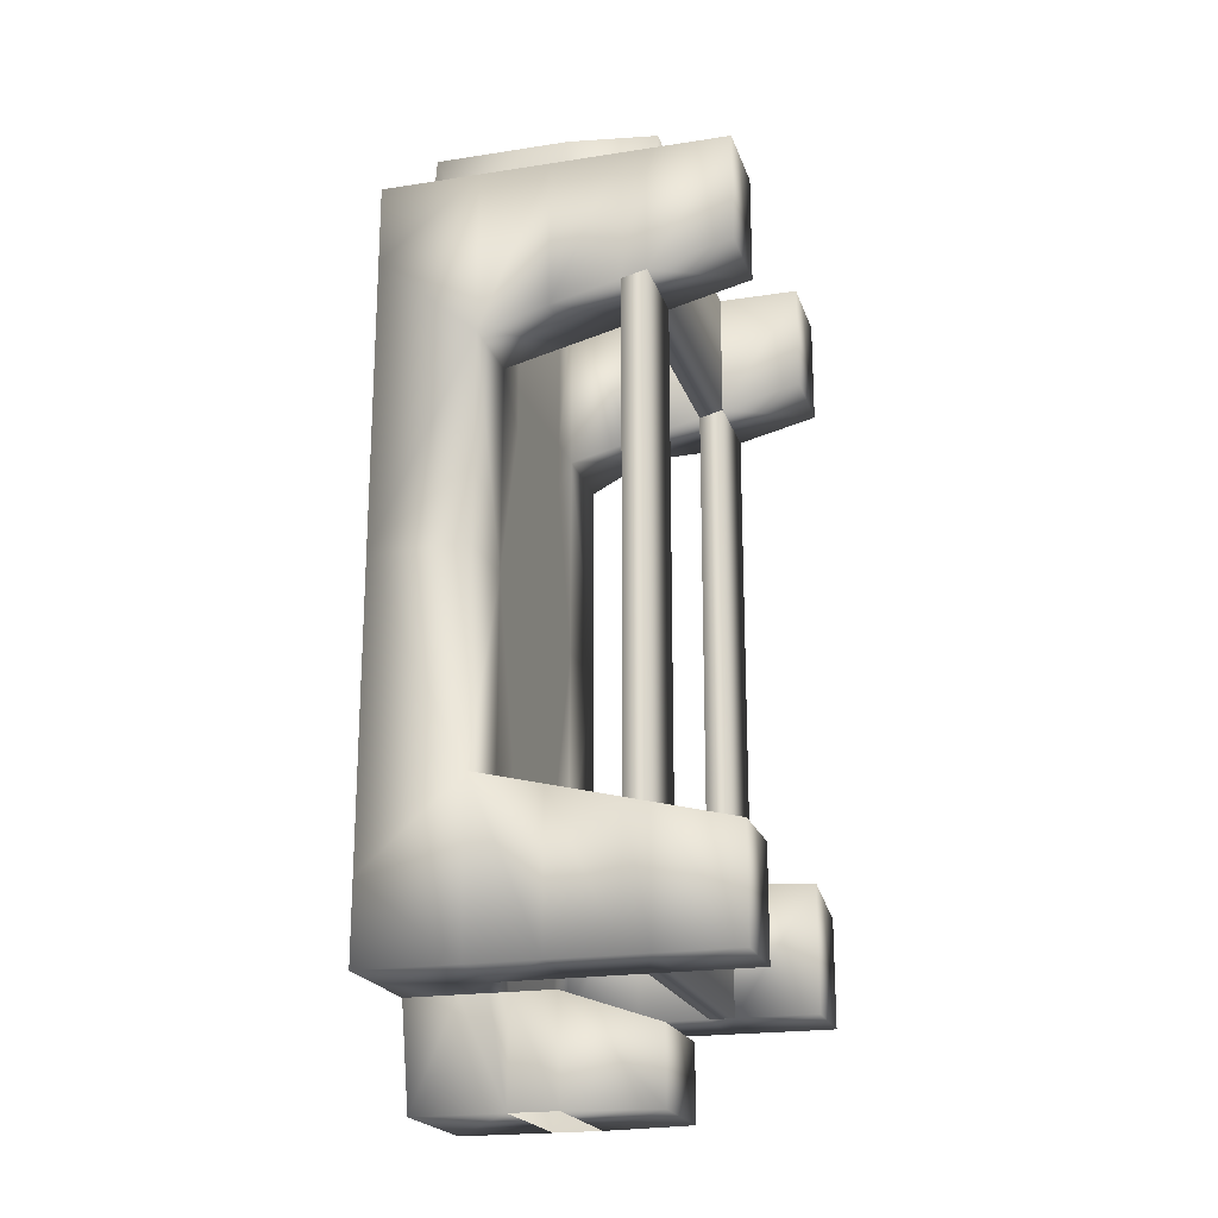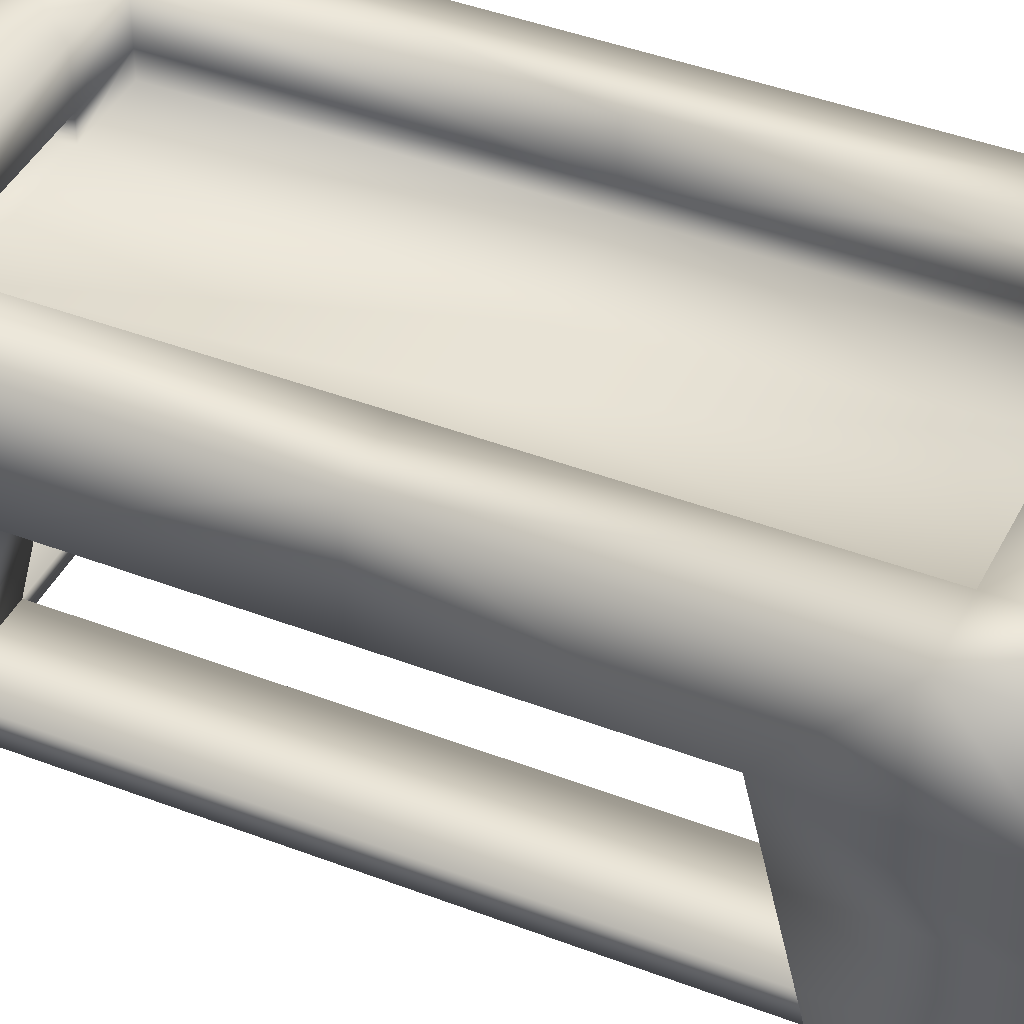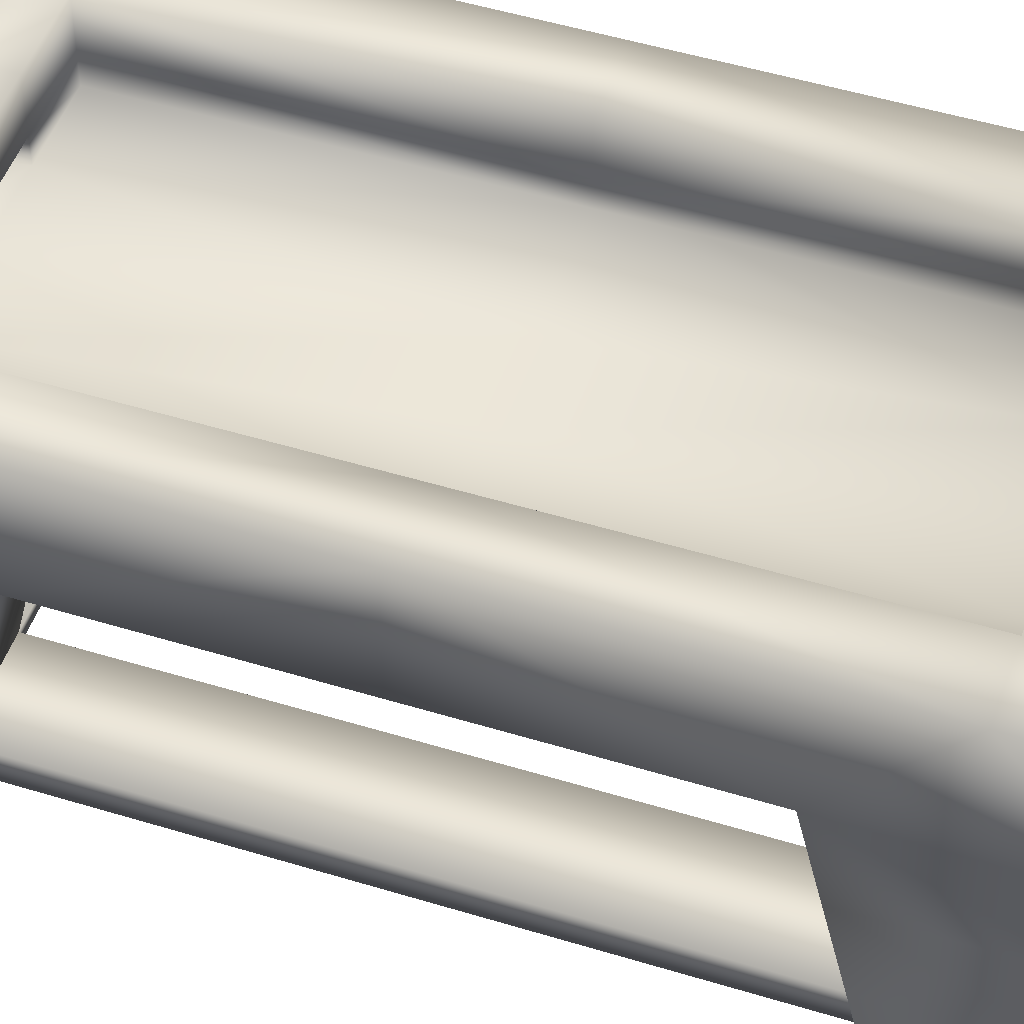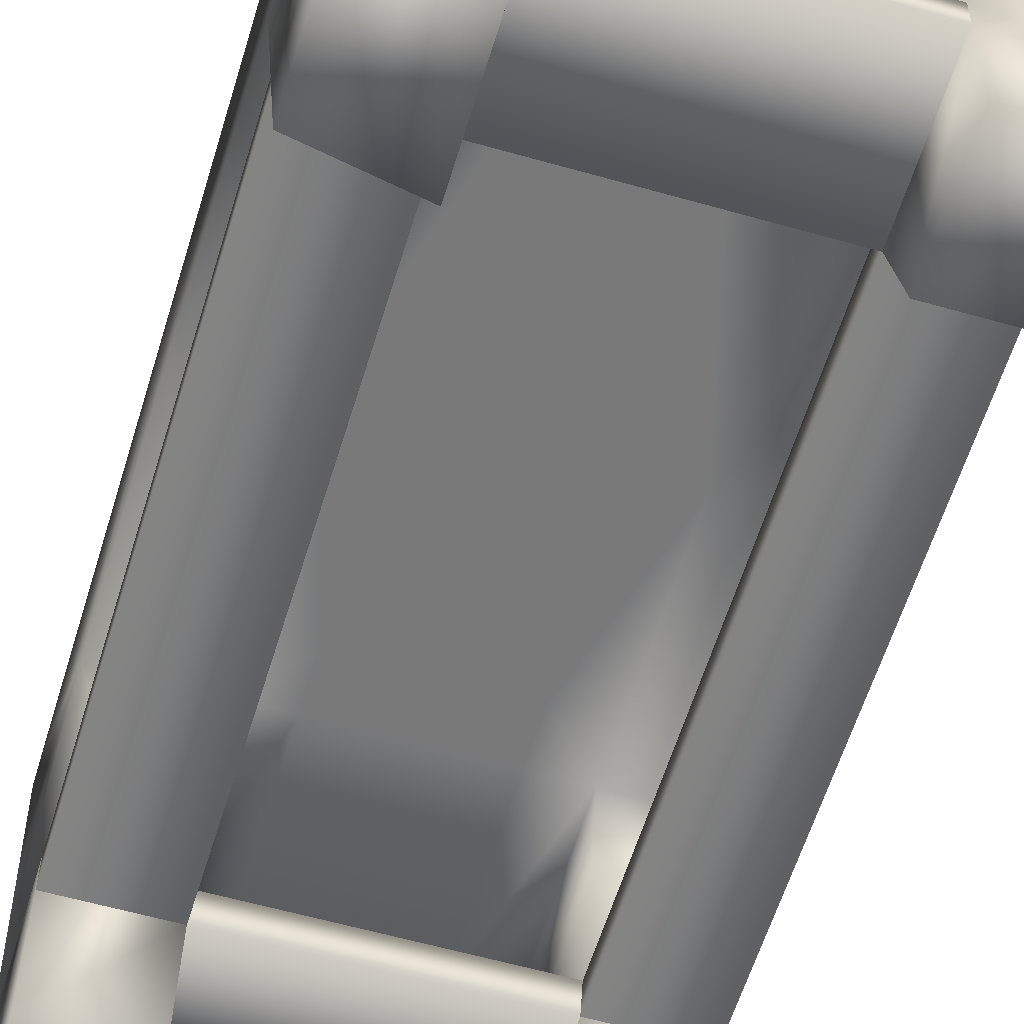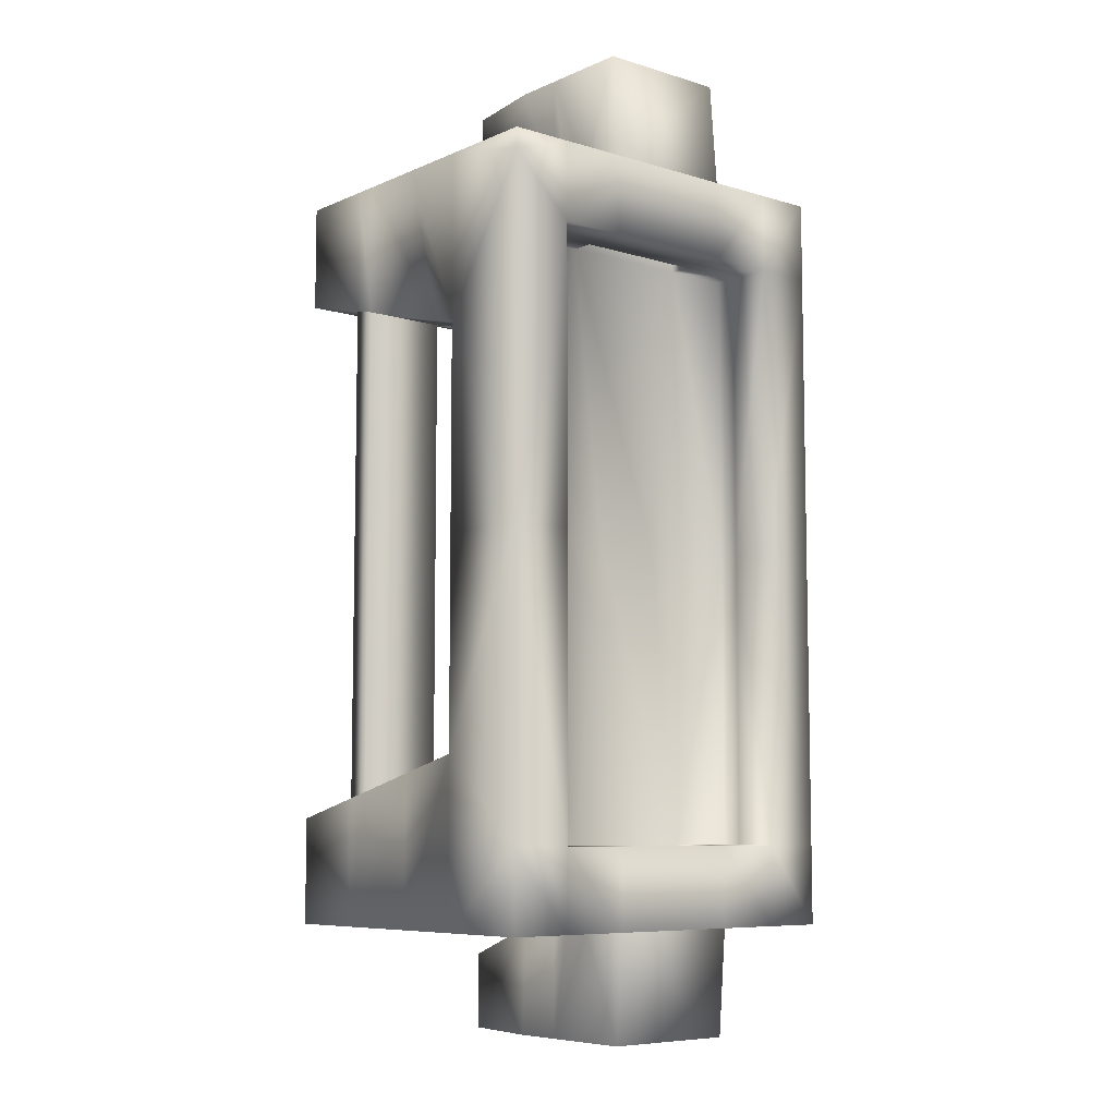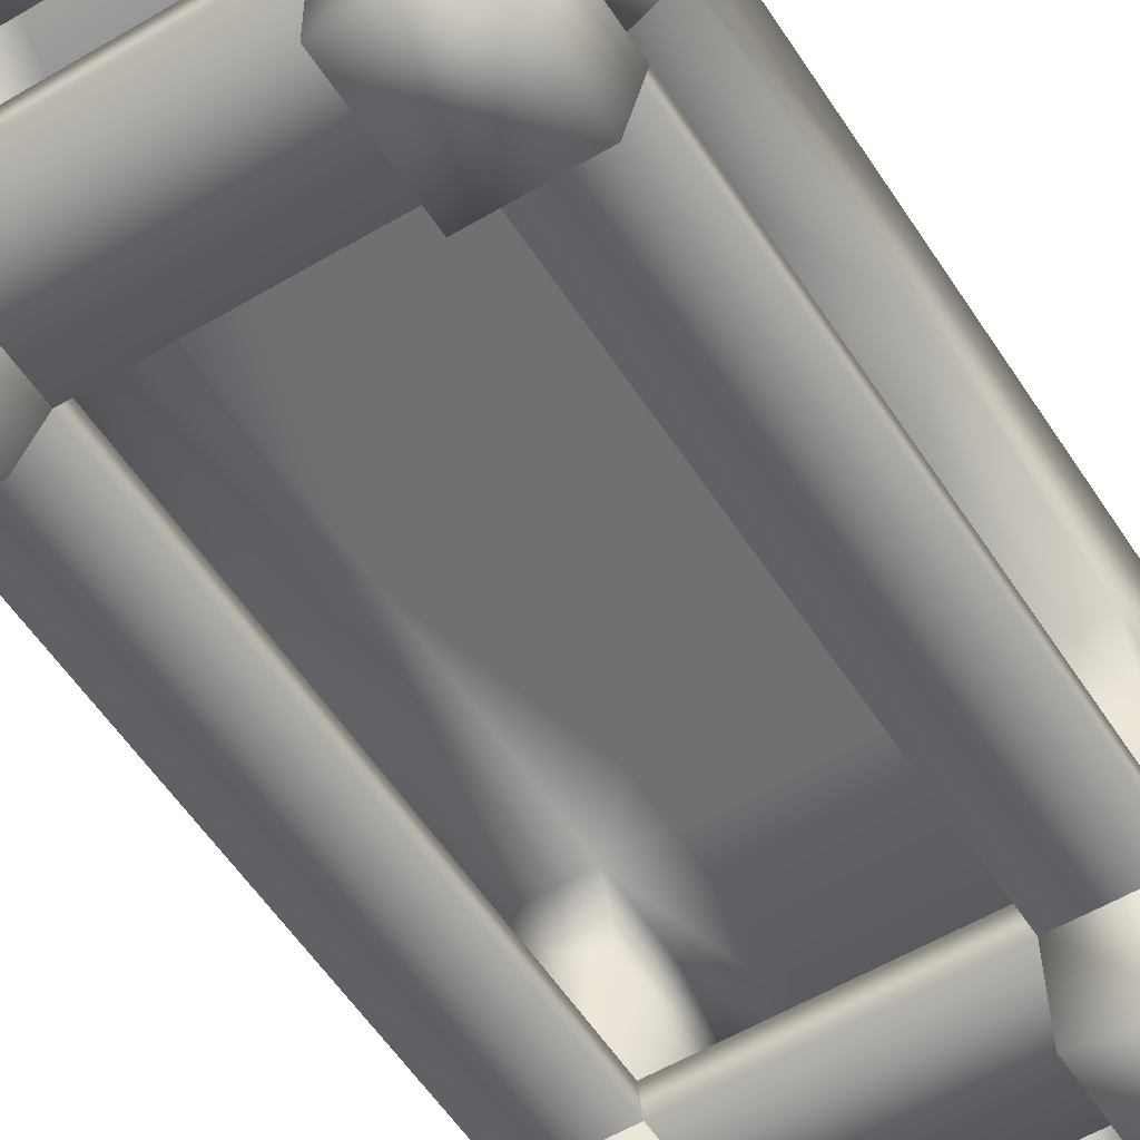
<metadata>
{"format":"obj","ext":"obj","renderer":"f3d","projection":"perspective","resolution":1024,"background":"white","views":[{"elev":-20.7,"azim":-74.2,"up":"+Z"},{"elev":41.9,"azim":114.9,"up":"+Y"},{"elev":49.1,"azim":-71.1,"up":"+Y"},{"elev":-57.8,"azim":163.4,"up":"+Y"},{"elev":-7.6,"azim":140.1,"up":"+Z"},{"elev":-55.0,"azim":32.2,"up":"+Y"}]}
</metadata>
<code>
o Cube.002
v -0.4214 1.597 -1.831
v -0.8342 1.597 -1.831
v -0.8342 1.597 0
v 0.4044 1.597 1.831
v 0.8173 1.597 1.831
v 0.8173 1.597 0
v 0.198 1.597 0
v -0.2149 1.597 0
v 0.8173 1.597 -1.831
v 0.4044 1.597 -1.831
v -0.8342 1.597 1.831
v -0.4214 1.597 1.831
v -0.6987 1.396 0
v -1.193 1.396 0
v -1.193 1.396 -1.298
v -1.193 2.011 -1.831
v -1.193 2.011 0
v -0.8342 2.011 0
v -1.193 0.5436 -1.506
v -1.193 0.3935 -1.542
v -0.6987 0.3935 -1.542
v -1.193 -0.105 -1.664
v -0.6987 -0.105 -1.664
v -1.193 2.011 -2.324
v -0.8342 2.011 -1.831
v -1.193 0.5436 -2.324
v -1.193 0.3935 -2.324
v 1.201 0.5436 -1.506
v 1.201 0.3935 -1.542
v 1.201 0.3935 -2.324
v -1.193 -0.105 -2.324
v 1.201 -0.105 -1.664
v 1.201 -0.105 -2.324
v 0.6818 -0.105 -2.324
v 1.201 0.5436 -2.324
v 0.6818 0.3935 -2.324
v -1.193 0.9652 -1.403
v -0.6987 0.5436 -1.506
v -1.193 0.9652 -2.324
v 1.201 0.9652 -1.403
v 1.201 0.9652 -2.324
v 0.6818 0.5436 -2.324
v 1.201 1.396 0
v 0.6818 1.396 0
v 0.6818 1.396 -1.298
v 0.8173 2.011 -1.831
v 0.8173 2.011 0
v 1.201 2.011 0
v 0.6818 0.5436 -1.506
v 0.6818 0.3935 -1.542
v 0.6818 -0.105 -1.565
v 0.8173 2.011 -2.324
v 1.201 2.011 -1.831
v 0.6818 0.9652 -1.403
v -0.8342 1.731 -1.831
v -0.8342 1.731 0
v -0.8342 2.011 -2.324
v -0.4214 2.011 -1.831
v -0.6987 0.3935 -2.324
v -0.6987 -0.105 -2.324
v -0.6987 0.5436 -2.324
v -0.6987 0.9652 -2.324
v 0.8173 1.731 -1.831
v -0.4214 1.731 -1.831
v 0.8173 1.731 0
v 0.198 1.396 0
v -0.008482 1.396 0
v -0.008481 1.396 -1.008
v 0.4044 2.011 -1.831
v -0.2149 1.396 0
v -0.4214 1.396 0
v -0.4214 1.396 -1.01
v 0.4044 2.011 -2.324
v -0.2149 1.396 -1.009
v -0.4214 1.396 -1.298
v 0.4044 1.731 -1.831
v -0.2149 1.396 -1.298
v 0.198 1.396 -1.007
v -0.008481 1.396 -1.298
v 0.4044 1.396 -1.006
v 0.198 1.396 -1.298
v 0.4044 1.396 0
v 0.4044 1.688 -2.324
v 0.4044 1.51 -2.324
v -0.4214 1.51 -2.324
v -0.4214 1.686 -2.324
v -0.4214 1.396 -2.324
v -0.4214 2.011 -2.324
v 0.4044 1.958 -2.97
v -0.4214 1.396 -2.97
v -0.4214 1.958 -2.97
v -0.4214 1.1 -2.97
v -0.4214 1.12 -2.324
v -0.3341 0.5436 -2.97
v 0.3171 0.5436 -2.97
v 0.3171 0.5436 -2.514
v 0.4044 1.12 -2.324
v 0.4044 1.396 -2.324
v 0.4044 1.1 -2.97
v -0.6987 0.9652 -1.403
v -1.193 1.396 -2.324
v 1.201 1.396 -1.298
v 1.201 1.396 -2.324
v 0.6818 0.9652 -2.324
v -0.6987 1.396 -2.324
v -0.3341 0.5436 -2.514
v -0.6987 0.3935 1.542
v -1.193 0.3935 1.542
v 0.8173 1.731 1.831
v -1.193 0.5436 1.506
v -0.6987 -0.105 1.664
v -1.193 -0.105 1.664
v -0.8342 2.011 1.831
v -1.193 2.011 1.831
v -1.193 2.011 2.324
v -1.193 0.3935 2.324
v 1.201 0.3935 2.324
v 1.201 0.3935 1.542
v 1.201 0.5436 1.506
v -1.193 -0.105 2.324
v 1.201 -0.105 2.324
v 1.201 -0.105 1.664
v 0.6818 -0.105 2.324
v 0.6818 0.3935 2.324
v 1.201 0.5436 2.324
v -0.6987 0.5436 1.506
v -1.193 0.9652 1.403
v -1.193 0.5436 2.324
v 1 0.9652 1.403
v 0.6818 0.5436 2.324
v 1.201 0.9652 2.324
v 0.8173 2.011 1.831
v -0.8342 1.731 1.831
v 0.6818 0.5436 1.506
v 0.6818 0.3935 1.542
v 0.6818 -0.105 1.664
v 1.201 2.011 2.196
v 0.8173 2.011 2.324
v 0.6818 0.9652 1.403
v -1.193 1.396 1.298
v -0.4214 2.011 1.831
v -0.8342 2.011 2.324
v -0.6987 -0.105 2.324
v -0.6987 0.3935 2.324
v -0.6987 0.5436 2.324
v -0.6987 0.9652 2.324
v -0.4214 1.396 1.01
v -0.4214 1.731 1.831
v -0.008481 1.396 1.008
v 0.4044 1.731 1.831
v 0.4044 2.011 2.324
v 0.4044 2.011 1.831
v -0.4214 1.396 1.298
v -0.2149 1.396 1.009
v -0.2149 1.396 1.298
v -0.008481 1.396 1.298
v 0.198 1.396 1.007
v 0.198 1.396 1.298
v 0.4044 1.396 1.006
v 0.4044 1.51 2.324
v -0.4214 1.686 2.324
v -0.4214 1.51 2.324
v 0.4044 1.688 2.324
v -0.4214 1.396 2.324
v 0.4044 1.396 2.324
v -0.4214 2.011 2.324
v -0.4214 1.396 2.969
v 0.4044 1.958 2.969
v -0.4214 1.958 2.969
v -0.4214 1.12 2.324
v -0.4214 1.1 2.969
v 0.3171 0.5436 2.513
v 0.3171 0.5436 2.969
v -0.3341 0.5436 2.969
v 0.4044 1.12 2.324
v 0.4044 1.1 2.969
v -0.6987 0.9652 1.403
v -1.193 0.9652 2.324
v 1.201 1.396 1.298
v 0.6818 0.9652 2.324
v 1.201 1.396 2.324
v 0.6818 1.396 1.298
v -0.6987 1.396 2.324
v -0.3341 0.5436 2.513
v -1.193 1.396 2.324
v 0.4044 1.396 -2.97
v -0.6987 1.396 -1.298
v -0.6987 1.396 1.298
v 1.201 2.011 -2.324
v 0.4044 1.396 -1.298
v 0.6818 1.396 -2.324
v 1.201 2.011 2.324
v 0.4044 1.396 1.298
v 0.4044 1.396 2.969
v 0.6818 1.396 2.324
f 1 2 3
f 4 5 6
f 7 1 8
f 9 10 6
f 1 7 10
f 8 4 7
f 1 3 8
f 11 12 3
f 10 7 6
f 4 8 12
f 4 6 7
f 12 8 3
f 13 14 15
f 16 17 18
f 19 20 21
f 20 22 23
f 24 16 25
f 19 26 27
f 28 29 30
f 23 22 31
f 29 32 33
f 20 27 31
f 30 33 34
f 35 30 36
f 37 19 38
f 37 39 26
f 40 28 35
f 41 35 42
f 43 44 45
f 46 47 48
f 49 29 50
f 50 51 32
f 52 46 53
f 32 51 34
f 54 49 28
f 2 55 56
f 57 25 58
f 59 60 31
f 61 59 27
f 62 61 26
f 2 1 55
f 63 9 6
f 25 18 56
f 25 55 64
f 46 63 65
f 66 67 68
f 69 58 64
f 70 71 72
f 58 69 73
f 74 72 75
f 73 69 46
f 76 10 9
f 69 76 63
f 67 70 74
f 68 74 77
f 78 68 79
f 80 78 81
f 82 66 78
f 76 83 84
f 64 1 85
f 86 83 76
f 73 83 86
f 87 85 84
f 10 84 85
f 89 90 91
f 92 93 87
f 94 95 96
f 96 97 93
f 98 97 99
f 15 37 100
f 15 101 39
f 102 40 41
f 103 41 104
f 45 54 40
f 105 62 39
f 93 98 87
f 97 96 95
f 94 106 93
f 99 95 94
f 107 108 20
f 6 5 109
f 107 110 108
f 111 112 108
f 113 114 115
f 110 108 116
f 117 118 119
f 120 112 111
f 121 122 118
f 108 112 120
f 123 121 117
f 124 117 125
f 126 110 127
f 127 110 128
f 125 119 129
f 130 125 131
f 48 47 132
f 56 133 11
f 118 134 135
f 122 136 135
f 137 132 138
f 123 136 122
f 119 134 139
f 14 13 140
f 38 19 110
f 141 113 142
f 120 143 144
f 116 144 145
f 128 145 146
f 12 11 133
f 147 71 70
f 148 133 113
f 113 133 56
f 149 67 66
f 150 148 141
f 126 107 21
f 151 152 141
f 153 147 154
f 132 152 151
f 5 4 150
f 109 150 152
f 154 70 67
f 155 154 149
f 156 149 157
f 158 157 159
f 157 66 82
f 150 4 160
f 148 161 162
f 150 163 161
f 161 163 151
f 164 165 160
f 4 12 162
f 167 168 169
f 164 170 171
f 172 173 174
f 170 175 172
f 176 175 165
f 177 127 140
f 140 127 178
f 131 129 179
f 180 131 181
f 129 139 182
f 178 146 183
f 165 170 164
f 173 172 175
f 170 184 174
f 174 173 176
f 65 109 132
f 110 19 20
f 18 17 114
f 182 44 43
f 134 119 28
f 49 50 135
f 28 118 29
f 50 29 118
f 107 126 134
f 145 124 130
f 135 144 107
f 145 134 126
f 61 49 42
f 49 38 21
f 61 36 59
f 50 59 36
f 146 145 107
f 38 62 100
f 164 156 165
f 114 140 185
f 186 84 98
f 79 98 81
f 82 80 44
f 42 54 104
f 151 163 138
f 179 43 48
f 75 72 187
f 53 102 103
f 147 153 188
f 135 136 123
f 105 86 85
f 142 115 185
f 16 24 101
f 73 52 83
f 159 82 44
f 90 85 86
f 187 13 15
f 25 16 18
f 38 19 21
f 21 20 23
f 57 24 25
f 20 19 27
f 35 28 30
f 60 23 31
f 30 29 33
f 22 20 31
f 36 30 34
f 42 35 36
f 100 37 38
f 19 37 26
f 41 40 35
f 104 41 42
f 102 43 45
f 53 46 48
f 28 29 49
f 29 50 32
f 189 52 53
f 33 32 34
f 40 54 28
f 3 2 56
f 88 57 58
f 27 59 31
f 26 61 27
f 39 62 26
f 55 1 64
f 65 63 6
f 55 25 56
f 58 25 64
f 47 46 65
f 78 66 68
f 76 69 64
f 74 70 72
f 88 58 73
f 77 74 75
f 52 73 46
f 63 76 9
f 46 69 63
f 68 67 74
f 79 68 77
f 81 78 79
f 190 80 81
f 80 82 78
f 10 76 84
f 86 64 85
f 64 86 76
f 88 73 86
f 98 87 84
f 1 10 85
f 186 90 89
f 90 92 87
f 106 94 96
f 106 96 93
f 91 86 88
f 186 98 99
f 187 15 100
f 37 15 39
f 103 102 41
f 191 103 104
f 102 45 40
f 101 105 39
f 97 98 93
f 99 97 95
f 92 94 93
f 92 99 94
f 21 107 20
f 65 6 109
f 126 110 107
f 107 111 108
f 142 113 115
f 128 110 116
f 125 117 119
f 143 120 111
f 117 121 118
f 116 108 120
f 124 123 117
f 130 124 125
f 177 126 127
f 178 127 128
f 131 125 129
f 180 130 131
f 137 48 132
f 3 56 11
f 119 134 118
f 118 122 135
f 192 137 138
f 121 123 122
f 129 119 139
f 140 13 188
f 126 38 110
f 166 141 142
f 116 120 144
f 128 116 145
f 178 128 146
f 148 12 133
f 154 147 70
f 141 148 113
f 18 113 56
f 157 149 66
f 152 150 141
f 38 126 21
f 166 151 141
f 155 153 154
f 138 132 151
f 109 5 150
f 132 109 152
f 149 154 67
f 156 155 149
f 158 156 157
f 193 158 159
f 159 157 82
f 163 150 160
f 12 148 162
f 148 150 161
f 166 161 151
f 162 164 160
f 160 4 162
f 166 169 151
f 194 168 167
f 167 164 171
f 184 172 174
f 184 170 172
f 161 169 166
f 194 176 165
f 188 177 140
f 185 140 178
f 181 131 179
f 195 180 181
f 179 129 182
f 185 178 183
f 175 170 165
f 176 173 175
f 171 170 174
f 171 174 176
f 47 65 132
f 108 110 20
f 113 18 114
f 179 182 43
f 49 134 28
f 134 49 135
f 119 118 28
f 135 50 118
f 135 107 134
f 144 124 145
f 124 144 135
f 130 134 145
f 38 49 61
f 50 49 21
f 42 36 61
f 21 59 50
f 177 146 126
f 177 188 183
f 144 111 145
f 144 143 111
f 183 146 177
f 145 111 107
f 146 107 126
f 62 21 61
f 23 60 59
f 187 100 105
f 164 183 188
f 21 23 59
f 155 164 153
f 21 62 38
f 21 59 61
f 100 62 105
f 193 165 158
f 193 182 195
f 14 140 17
f 165 156 158
f 164 188 153
f 164 155 156
f 115 114 185
f 193 195 165
f 98 191 45
f 140 114 17
f 161 162 167
f 88 73 91
f 167 162 164
f 161 167 169
f 83 84 186
f 83 89 73
f 87 79 77
f 83 186 89
f 187 87 75
f 87 98 79
f 98 45 190
f 80 190 45
f 98 190 81
f 50 36 51
f 187 105 87
f 87 77 75
f 50 49 54
f 80 45 44
f 54 45 191
f 192 138 181
f 48 43 102
f 36 34 51
f 36 50 42
f 42 50 54
f 54 191 104
f 160 195 163
f 160 165 195
f 138 195 181
f 163 195 138
f 179 137 181
f 71 13 72
f 137 192 181
f 179 48 137
f 189 53 103
f 72 13 187
f 53 48 102
f 13 147 188
f 182 139 195
f 124 130 180
f 13 71 147
f 135 180 134
f 165 160 194
f 123 124 180
f 168 194 163
f 123 180 135
f 180 139 134
f 139 180 195
f 101 24 57
f 194 160 163
f 163 151 168
f 57 88 86
f 87 105 85
f 161 183 162
f 86 105 57
f 105 101 57
f 161 166 142
f 15 14 17
f 183 164 162
f 142 183 161
f 191 98 84
f 142 185 183
f 15 16 101
f 191 52 103
f 15 17 16
f 182 193 159
f 52 189 103
f 84 83 191
f 83 52 191
f 159 44 182
f 87 85 90
f 91 90 86
f 91 73 89
f 151 169 168

</code>
